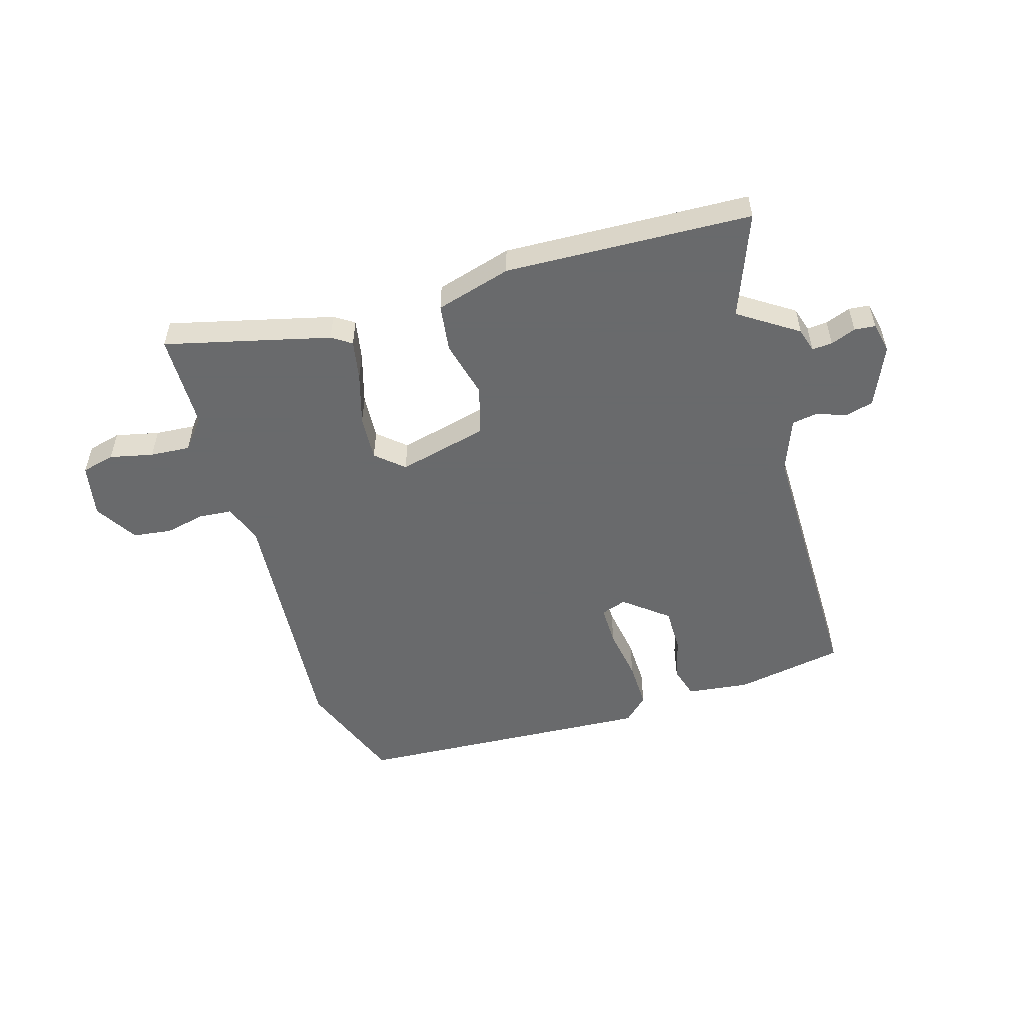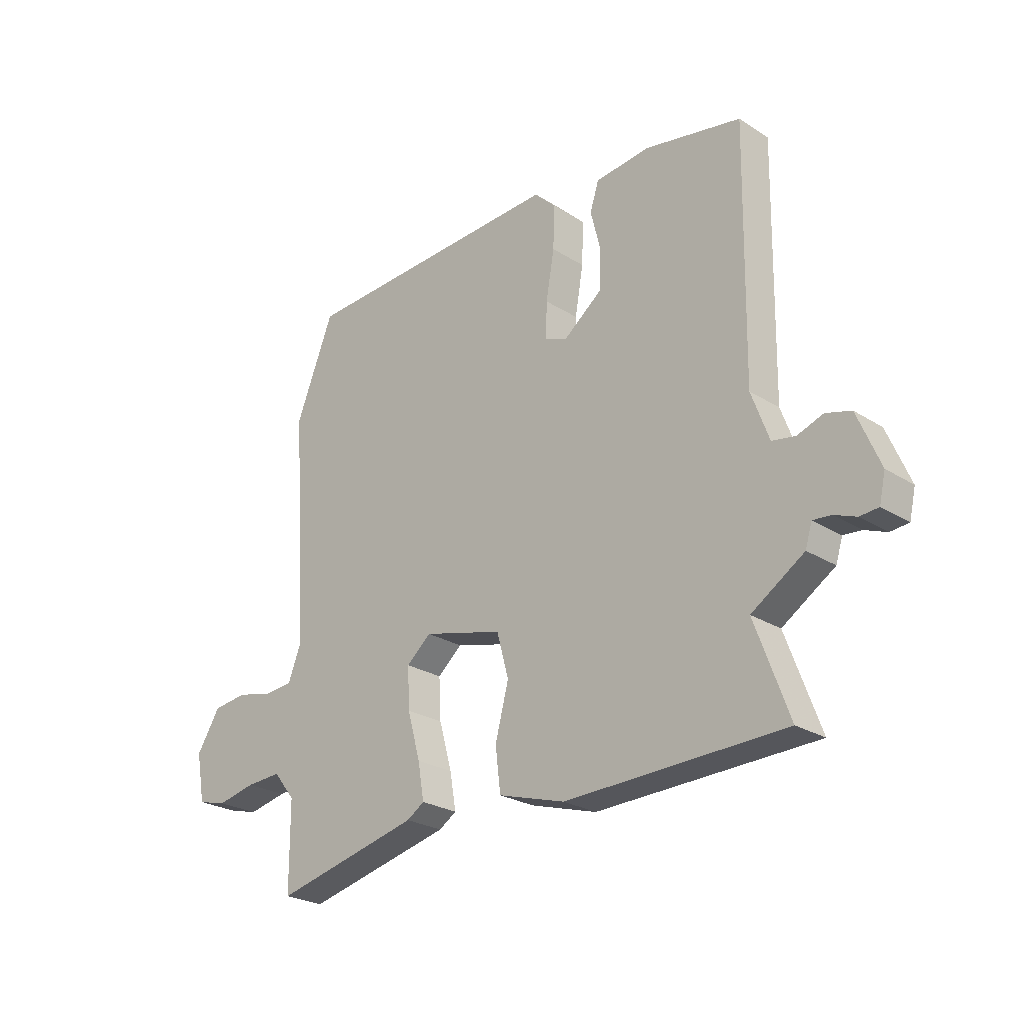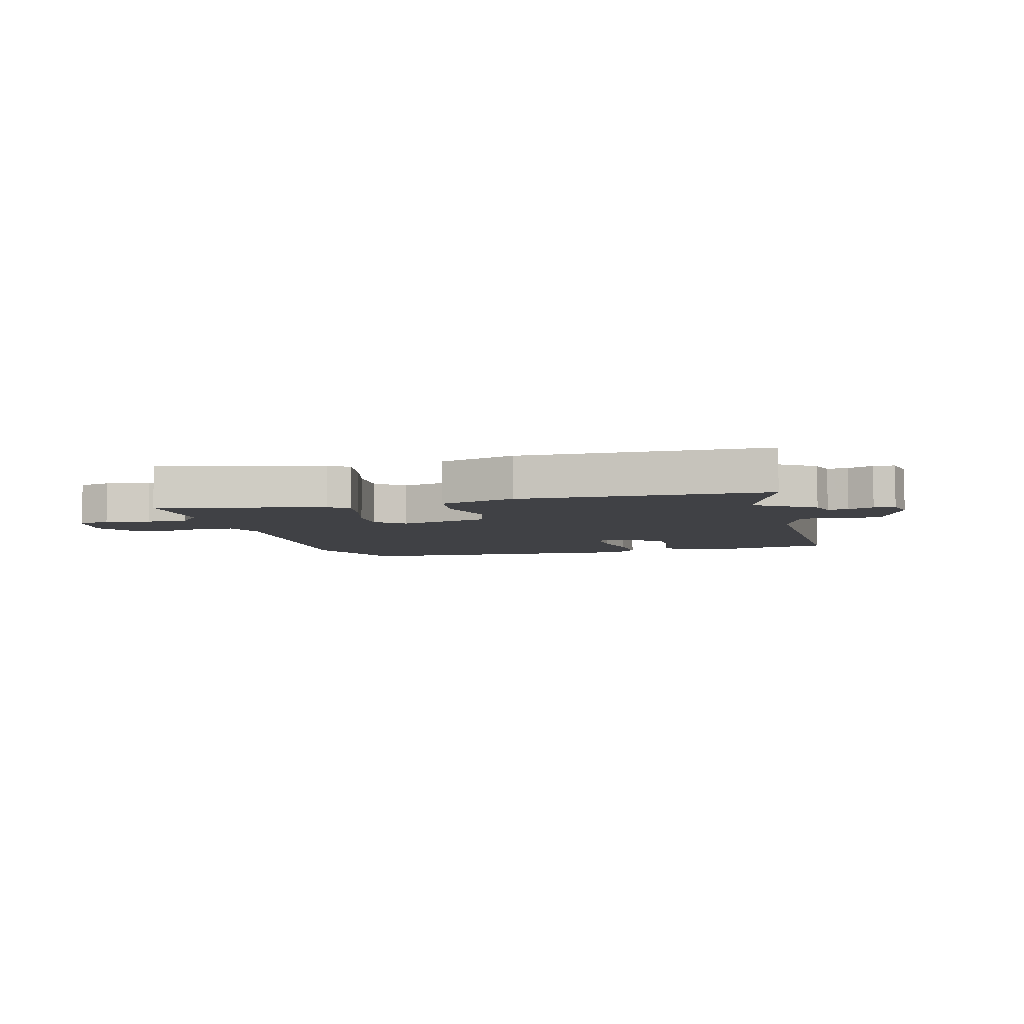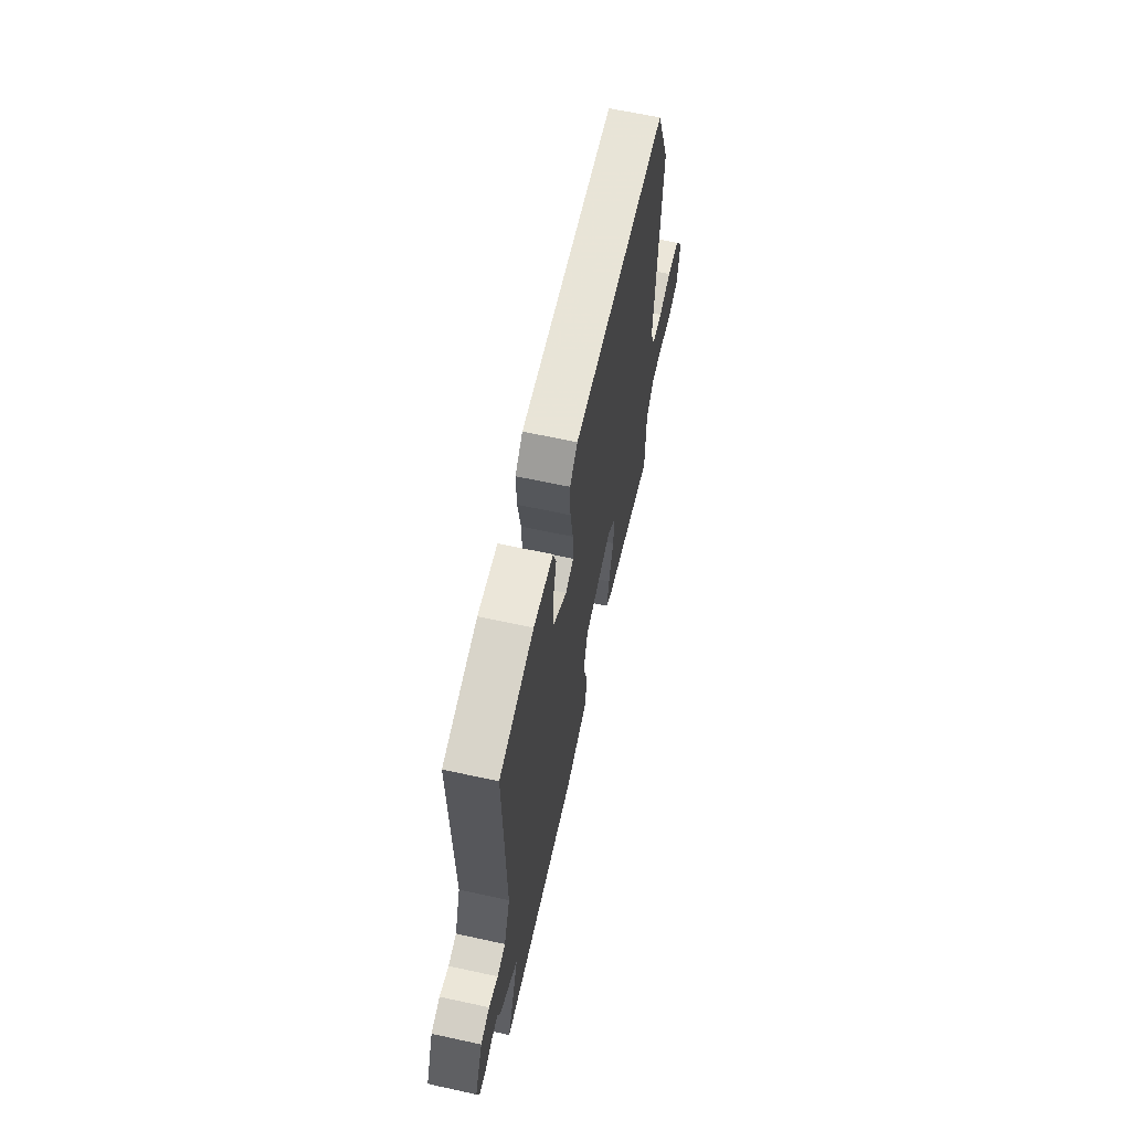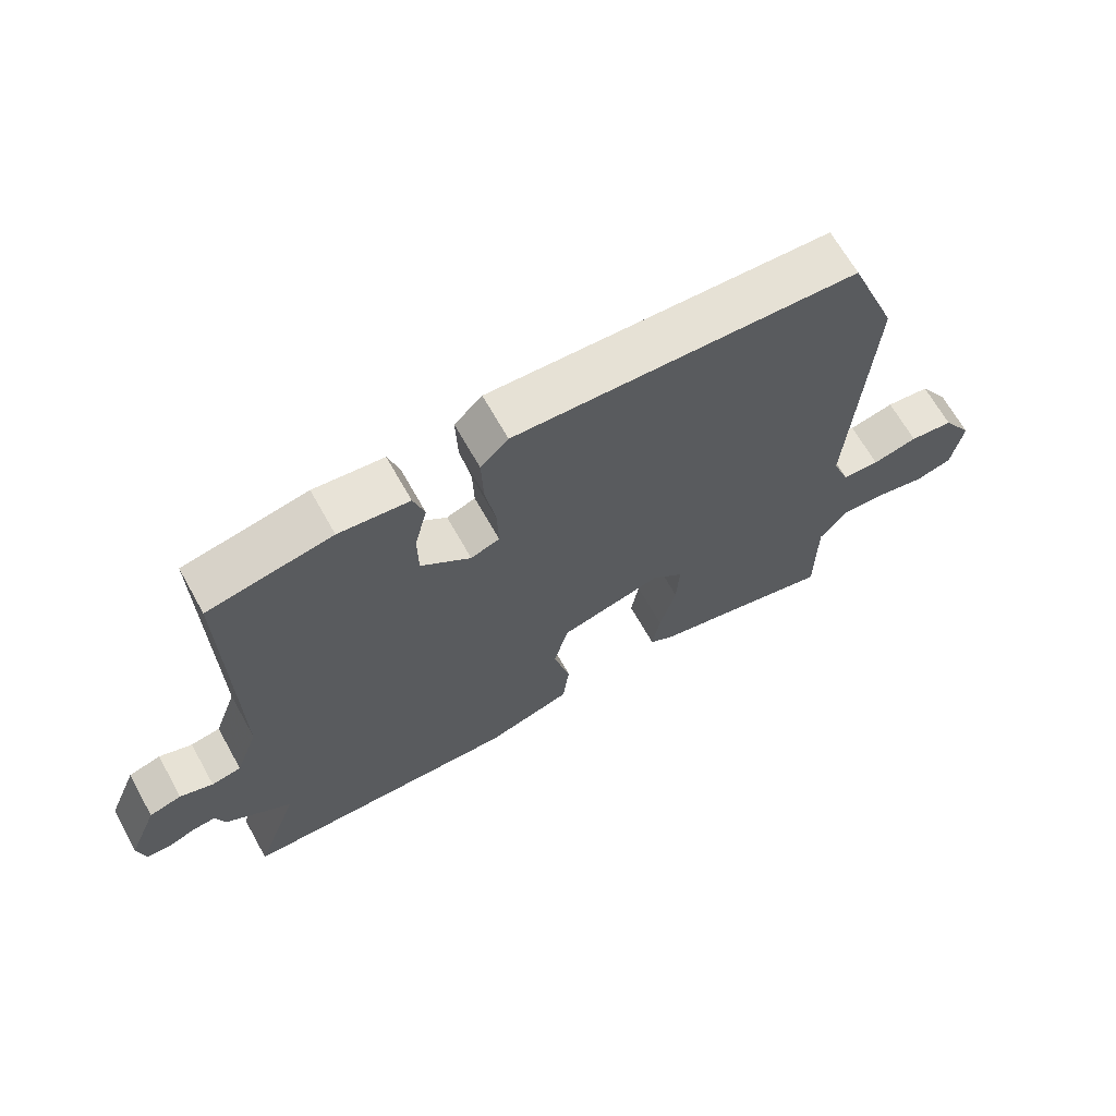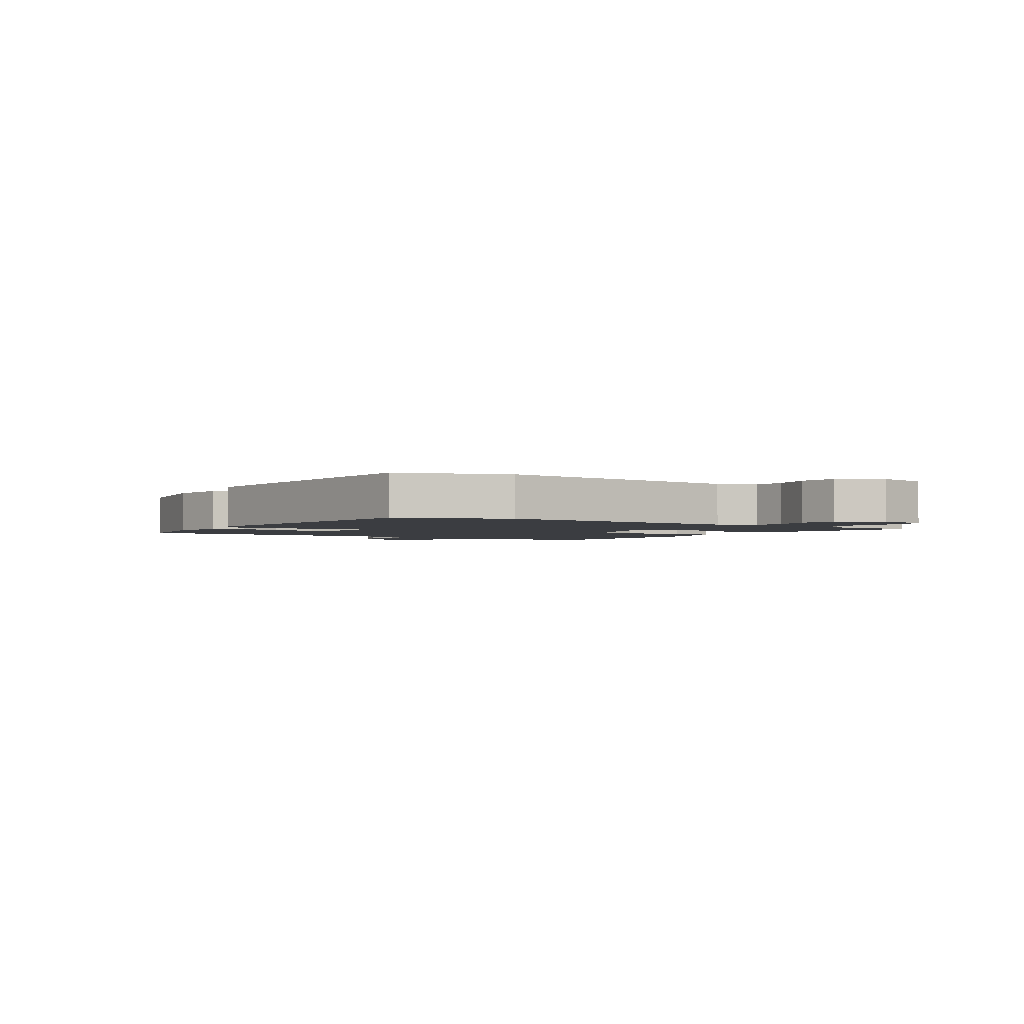
<metadata>
{"format":"obj","ext":"obj","renderer":"f3d","projection":"perspective","resolution":1024,"background":"white","views":[{"elev":-52.9,"azim":-164.1,"up":"+Y"},{"elev":-25.1,"azim":-135.6,"up":"+Z"},{"elev":-5.9,"azim":-165.2,"up":"+Y"},{"elev":64.1,"azim":-77.6,"up":"+Z"},{"elev":66.5,"azim":-29.2,"up":"+Z"},{"elev":-2.3,"azim":55.8,"up":"+Y"}]}
</metadata>
<code>
v 0.491 0.07 0.524
v 0.565 0.07 0.337
v 0.535 0.07 -0.104
v 0.561 0.07 -0.171
v 0.618 0.07 -0.175
v 0.687 0.07 -0.159
v 0.754 0.07 -0.167
v 0.8 0.07 -0.24
v 0.783 0.07 -0.333
v 0.726 0.07 -0.348
v 0.651 0.07 -0.332
v 0.582 0.07 -0.328
v 0.54 0.07 -0.38
v 0.539 0.07 -0.547
v 0.254 0.07 -0.48
v 0.22 0.07 -0.458
v 0.232 0.07 -0.388
v 0.257 0.07 -0.298
v 0.261 0.07 -0.219
v 0.213 0.07 -0.178
v 0.058 0.07 -0.218
v 0.035 0.07 -0.303
v 0.061 0.07 -0.402
v 0.051 0.07 -0.485
v -0.079 0.07 -0.524
v -0.504 0.07 -0.512
v -0.438 0.07 -0.333
v -0.54 0.07 -0.267
v -0.553 0.07 -0.225
v -0.588 0.07 -0.228
v -0.631 0.07 -0.245
v -0.667 0.07 -0.242
v -0.679 0.07 -0.189
v -0.635 0.07 -0.084
v -0.586 0.07 -0.07
v -0.536 0.07 -0.088
v -0.491 0.07 -0.08
v -0.457 0.07 0.013
v -0.465 0.07 0.487
v -0.277 0.07 0.523
v -0.17 0.07 0.511
v -0.153 0.07 0.457
v -0.172 0.07 0.381
v -0.171 0.07 0.304
v -0.095 0.07 0.245
v -0.051 0.07 0.261
v -0.053 0.07 0.331
v -0.069 0.07 0.424
v -0.072 0.07 0.507
v -0.03 0.07 0.548
v 0.491 0 0.524
v 0.565 0 0.337
v 0.535 0 -0.104
v 0.561 0 -0.171
v 0.618 0 -0.175
v 0.687 0 -0.159
v 0.754 0 -0.167
v 0.8 0 -0.24
v 0.783 0 -0.333
v 0.726 0 -0.348
v 0.651 0 -0.332
v 0.582 0 -0.328
v 0.54 0 -0.38
v 0.539 0 -0.547
v 0.254 0 -0.48
v 0.22 0 -0.458
v 0.232 0 -0.388
v 0.257 0 -0.298
v 0.261 0 -0.219
v 0.213 0 -0.178
v 0.058 0 -0.218
v 0.035 0 -0.303
v 0.061 0 -0.402
v 0.051 0 -0.485
v -0.079 0 -0.524
v -0.504 0 -0.512
v -0.438 0 -0.333
v -0.54 0 -0.267
v -0.553 0 -0.225
v -0.588 0 -0.228
v -0.631 0 -0.245
v -0.667 0 -0.242
v -0.679 0 -0.189
v -0.635 0 -0.084
v -0.586 0 -0.07
v -0.536 0 -0.088
v -0.491 0 -0.08
v -0.457 0 0.013
v -0.465 0 0.487
v -0.277 0 0.523
v -0.17 0 0.511
v -0.153 0 0.457
v -0.172 0 0.381
v -0.171 0 0.304
v -0.095 0 0.245
v -0.051 0 0.261
v -0.053 0 0.331
v -0.069 0 0.424
v -0.072 0 0.507
v -0.03 0 0.548
f 47 48 49 50
f 46 47 50 1
f 40 41 42 43
f 38 39 40 43
f 37 38 43 44
f 33 34 35 36
f 33 36 37
f 30 31 32 33
f 29 30 33 37
f 27 28 29 37
f 24 25 26 27
f 22 23 24 27
f 21 22 27 37
f 20 21 37 44
f 15 16 17 18
f 13 14 15 18
f 12 13 18 19
f 11 12 19 20
f 5 6 7 8
f 4 5 8 9
f 46 1 2 3
f 45 46 3 4
f 20 44 45
f 10 11 20 45
f 4 9 10 45
f 100 99 98 97
f 51 100 97 96
f 93 92 91 90
f 93 90 89 88
f 94 93 88 87
f 86 85 84 83
f 87 86 83
f 83 82 81 80
f 87 83 80 79
f 87 79 78 77
f 77 76 75 74
f 77 74 73 72
f 87 77 72 71
f 94 87 71 70
f 68 67 66 65
f 68 65 64 63
f 69 68 63 62
f 70 69 62 61
f 58 57 56 55
f 59 58 55 54
f 53 52 51 96
f 54 53 96 95
f 95 94 70
f 95 70 61 60
f 95 60 59 54
f 1 51 52 2
f 2 52 53 3
f 3 53 54 4
f 4 54 55 5
f 5 55 56 6
f 6 56 57 7
f 7 57 58 8
f 8 58 59 9
f 9 59 60 10
f 10 60 61 11
f 11 61 62 12
f 12 62 63 13
f 13 63 64 14
f 14 64 65 15
f 15 65 66 16
f 16 66 67 17
f 17 67 68 18
f 18 68 69 19
f 19 69 70 20
f 20 70 71 21
f 21 71 72 22
f 22 72 73 23
f 23 73 74 24
f 24 74 75 25
f 25 75 76 26
f 26 76 77 27
f 27 77 78 28
f 28 78 79 29
f 29 79 80 30
f 30 80 81 31
f 31 81 82 32
f 32 82 83 33
f 33 83 84 34
f 34 84 85 35
f 35 85 86 36
f 36 86 87 37
f 37 87 88 38
f 38 88 89 39
f 39 89 90 40
f 40 90 91 41
f 41 91 92 42
f 42 92 93 43
f 43 93 94 44
f 44 94 95 45
f 45 95 96 46
f 46 96 97 47
f 47 97 98 48
f 48 98 99 49
f 49 99 100 50
f 50 100 51 1

</code>
